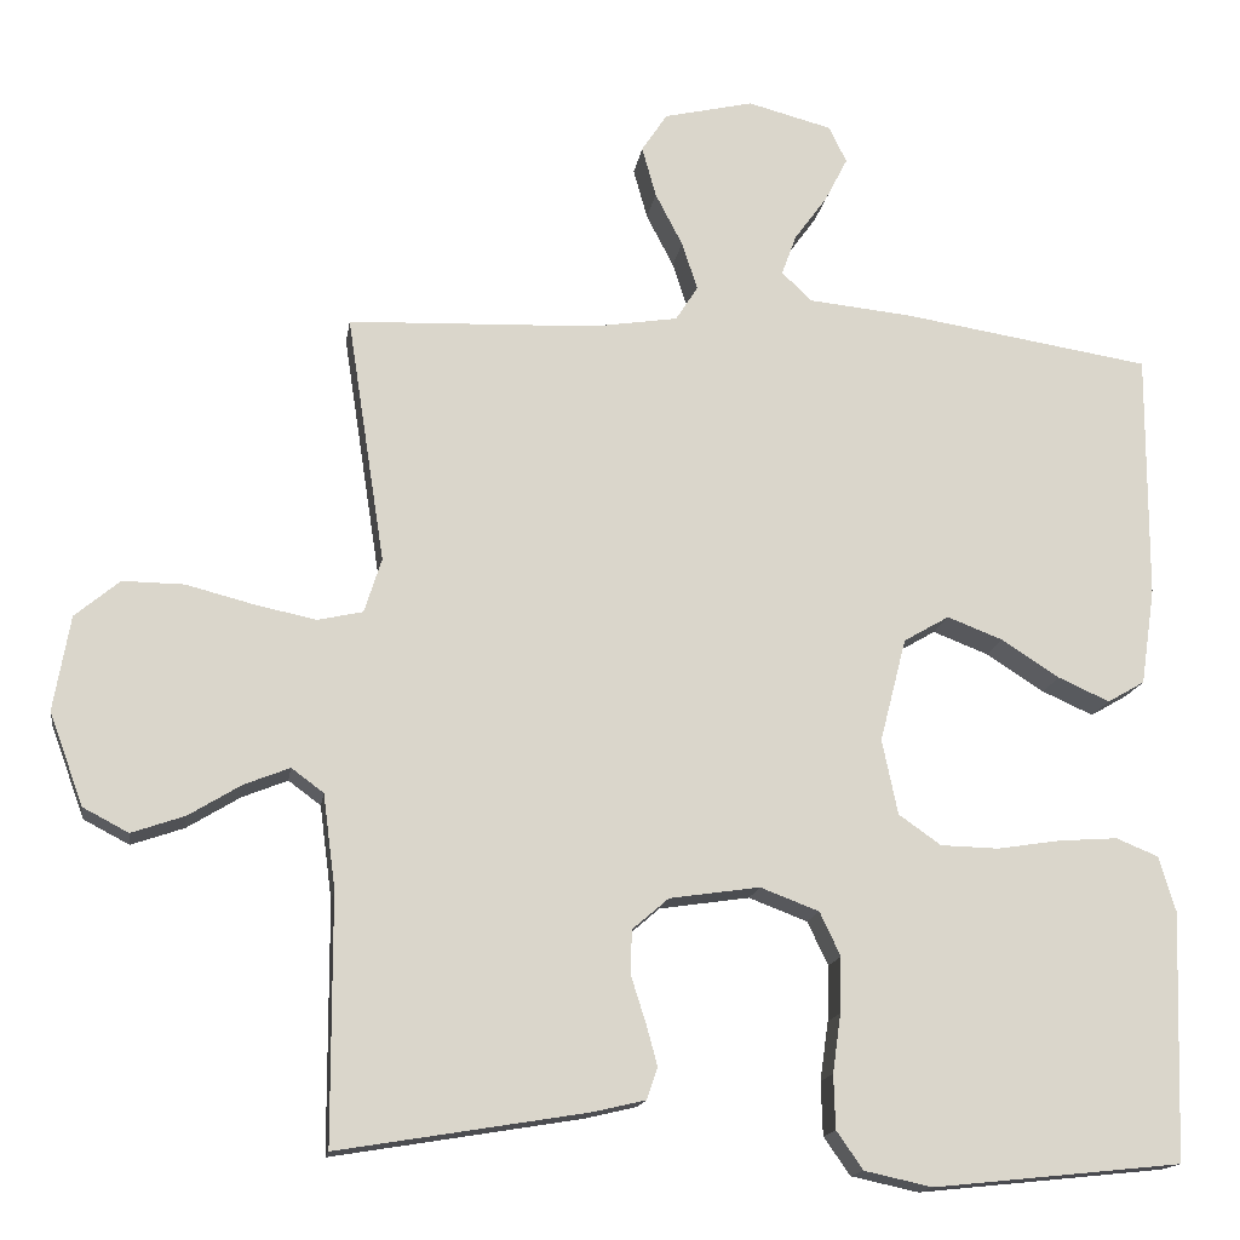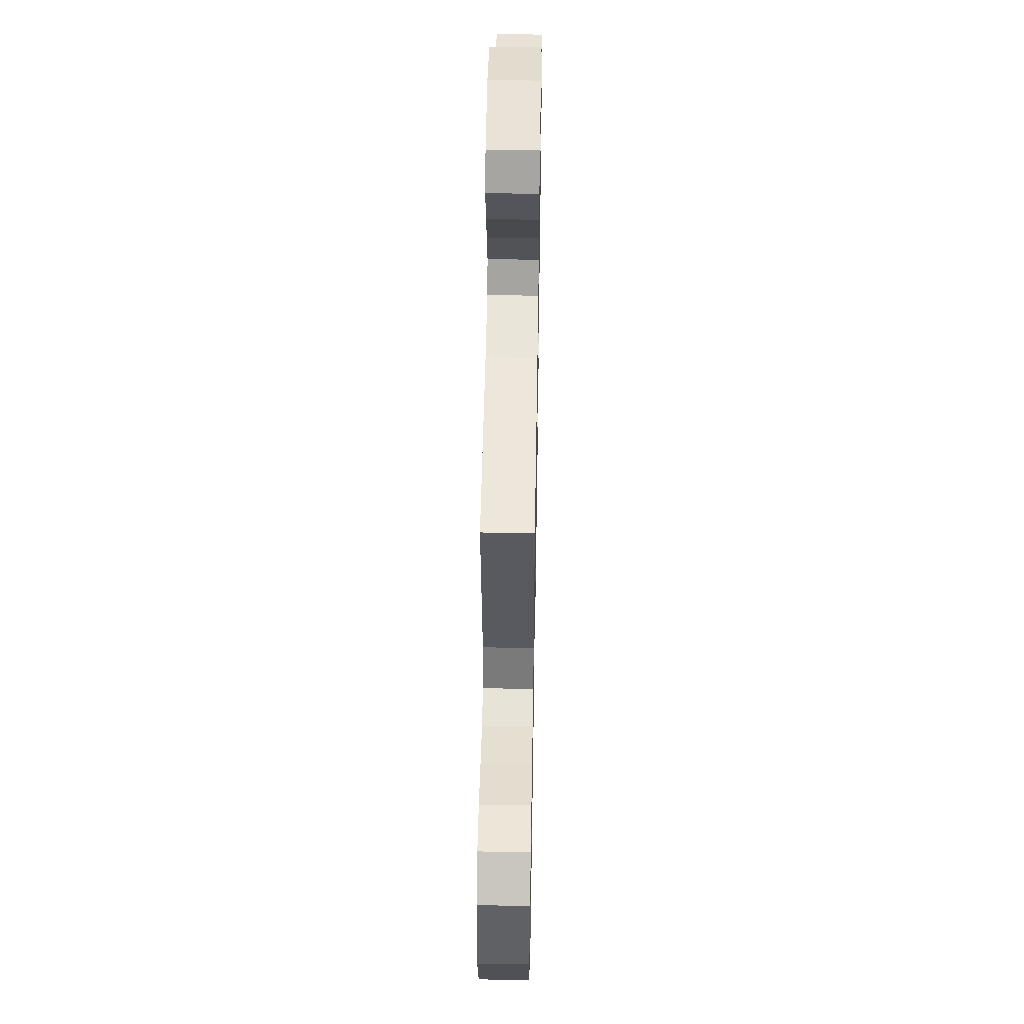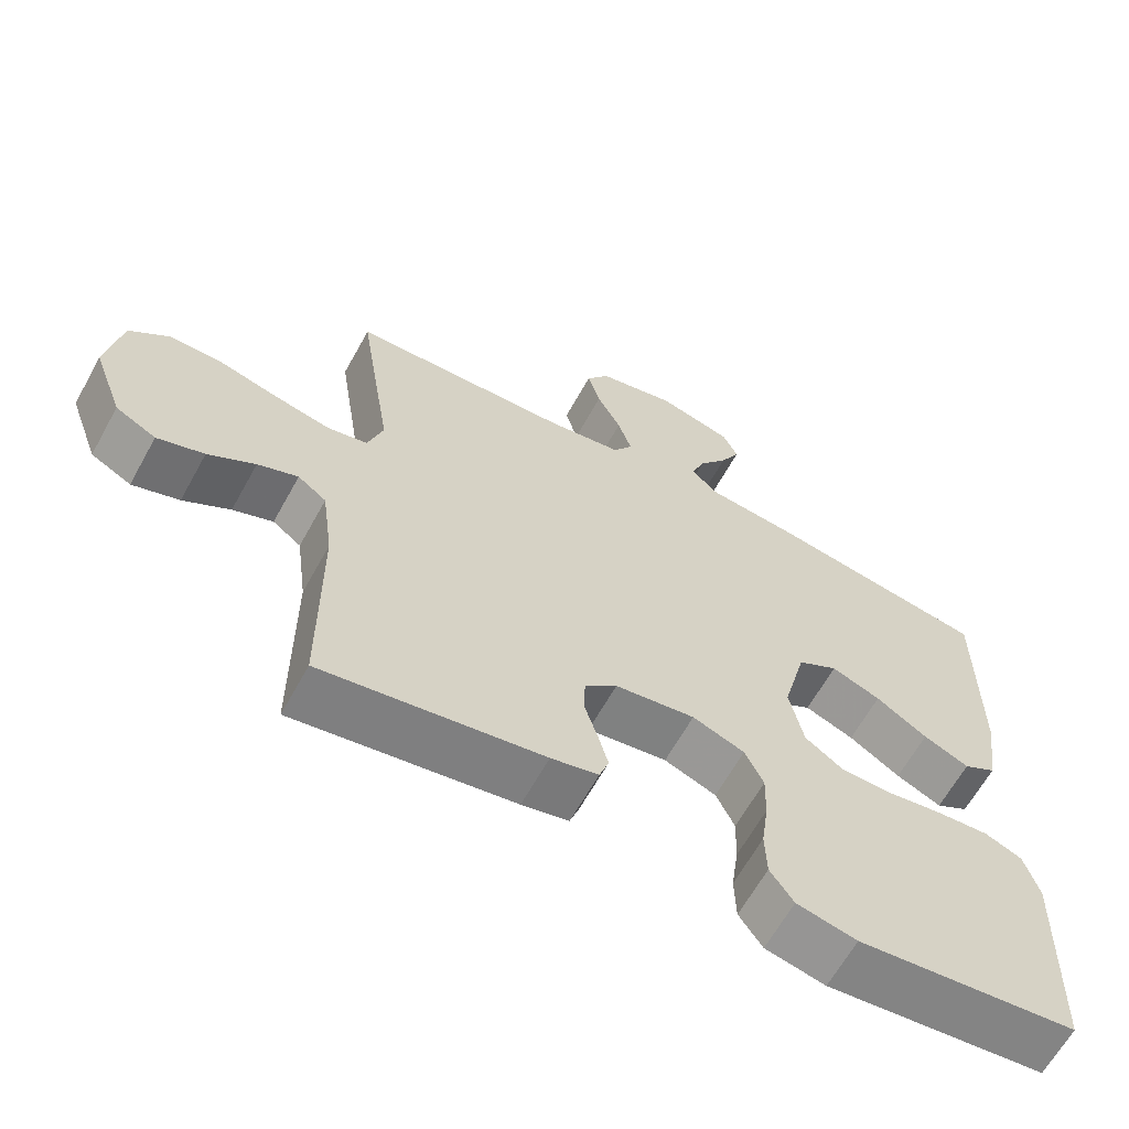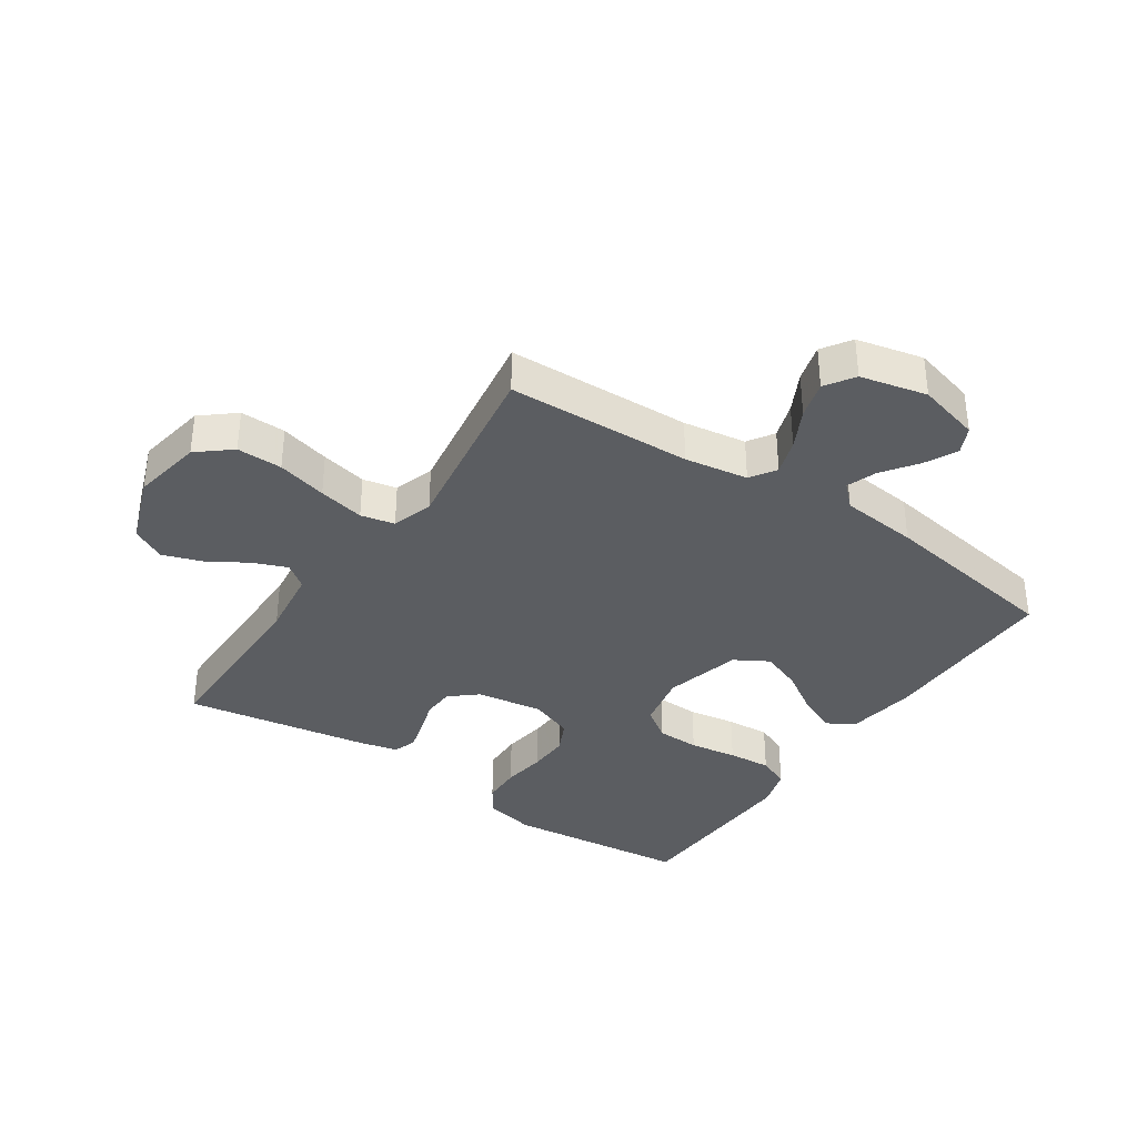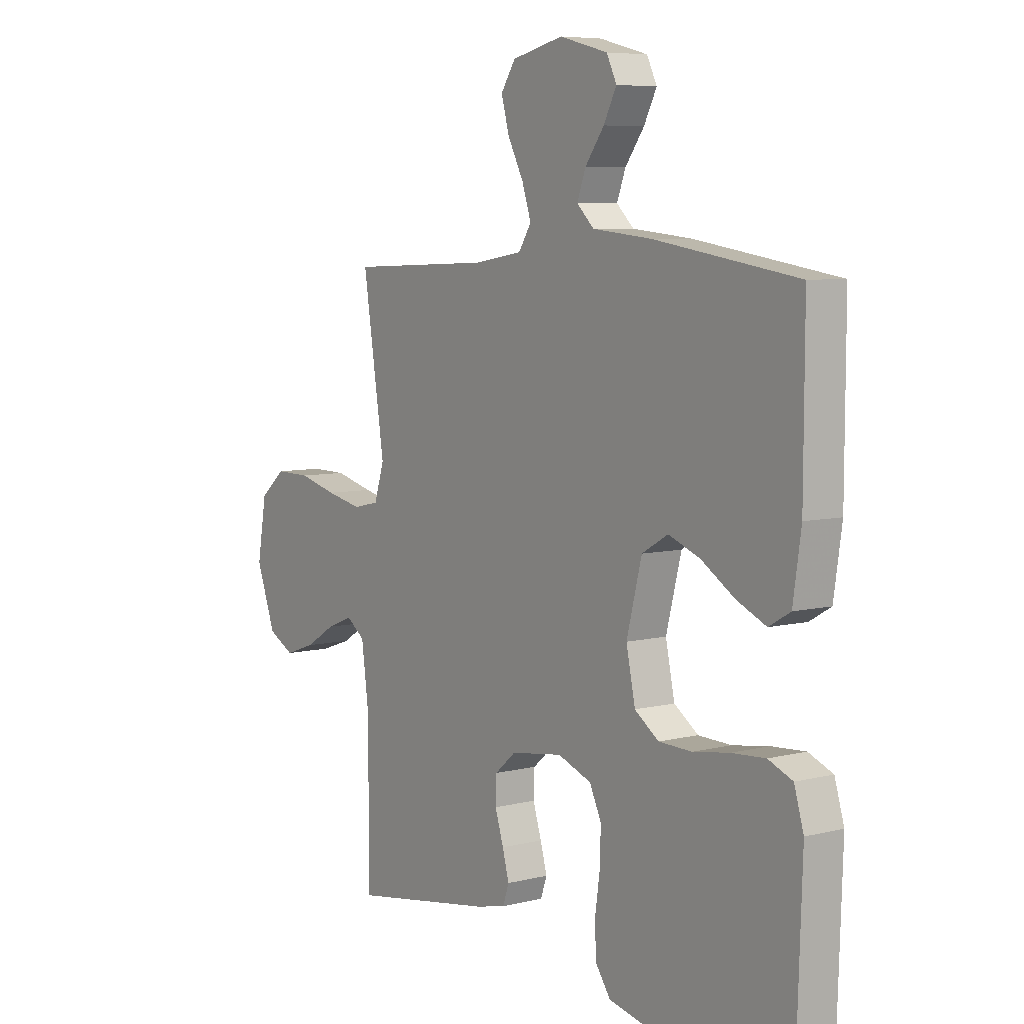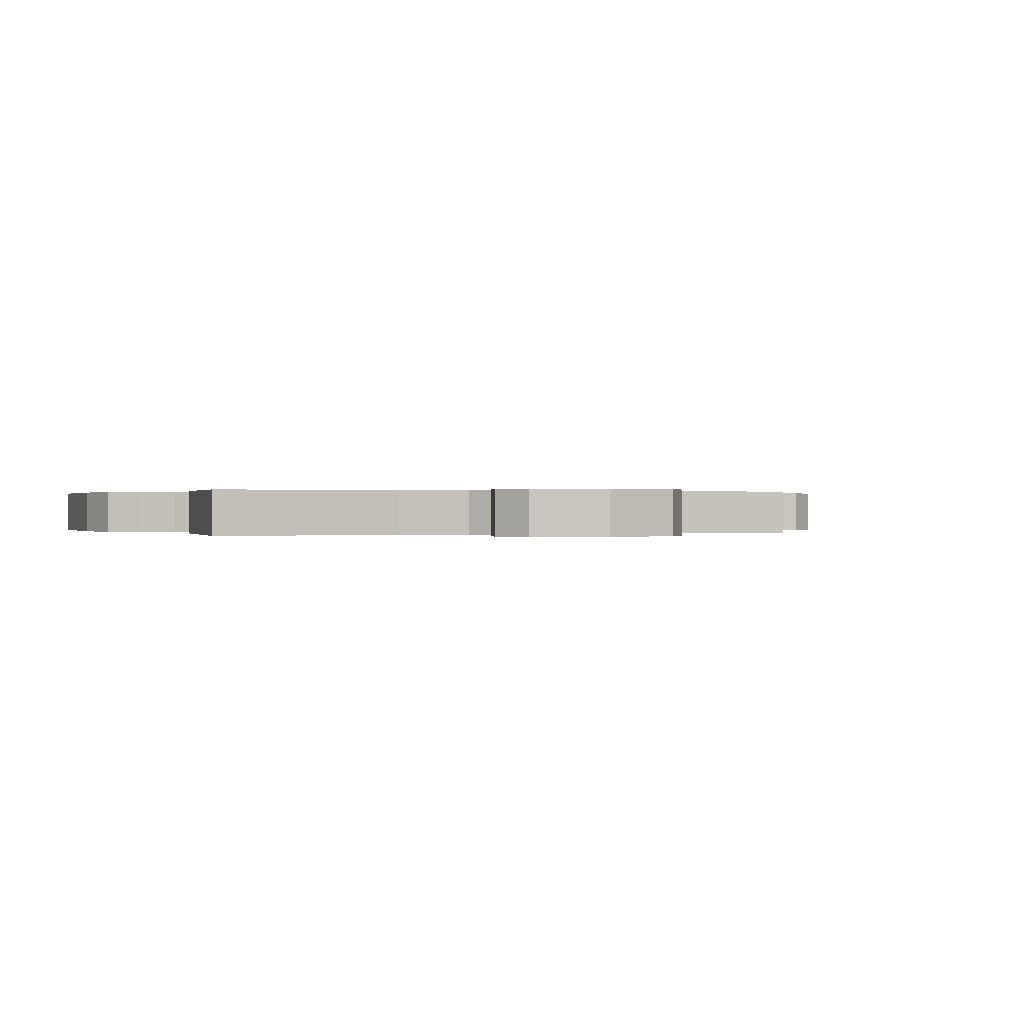
<metadata>
{"format":"obj","ext":"obj","renderer":"f3d","projection":"perspective","resolution":1024,"background":"white","views":[{"elev":-15.5,"azim":-8.5,"up":"+Z"},{"elev":49.4,"azim":-89.0,"up":"+Z"},{"elev":-63.9,"azim":-28.9,"up":"+Z"},{"elev":-36.0,"azim":-34.1,"up":"+Y"},{"elev":6.7,"azim":53.8,"up":"+Z"},{"elev":0.1,"azim":-114.3,"up":"+Y"}]}
</metadata>
<code>
v 0.5 0.07 0.5
v 0.499 0.07 0.2
v 0.482 0.07 0.084
v 0.437 0.07 0.058
v 0.375 0.07 0.086
v 0.305 0.07 0.131
v 0.238 0.07 0.157
v 0.183 0.07 0.125
v 0.151 0.07 0
v 0.17 0.07 -0.091
v 0.221 0.07 -0.127
v 0.291 0.07 -0.129
v 0.368 0.07 -0.117
v 0.439 0.07 -0.112
v 0.49 0.07 -0.133
v 0.51 0.07 -0.2
v 0.5 0.07 -0.5
v 0.2 0.07 -0.531
v 0.118 0.07 -0.513
v 0.086 0.07 -0.467
v 0.084 0.07 -0.402
v 0.094 0.07 -0.331
v 0.096 0.07 -0.264
v 0.071 0.07 -0.211
v 0 0.07 -0.184
v -0.109 0.07 -0.2
v -0.153 0.07 -0.238
v -0.155 0.07 -0.29
v -0.137 0.07 -0.347
v -0.123 0.07 -0.398
v -0.136 0.07 -0.436
v -0.2 0.07 -0.451
v -0.5 0.07 -0.5
v -0.501 0.07 -0.2
v -0.516 0.07 -0.087
v -0.555 0.07 -0.058
v -0.61 0.07 -0.08
v -0.674 0.07 -0.119
v -0.738 0.07 -0.141
v -0.793 0.07 -0.112
v -0.834 0.07 0
v -0.814 0.07 0.115
v -0.76 0.07 0.16
v -0.686 0.07 0.159
v -0.605 0.07 0.138
v -0.53 0.07 0.122
v -0.475 0.07 0.134
v -0.454 0.07 0.2
v -0.5 0.07 0.5
v -0.2 0.07 0.511
v -0.097 0.07 0.527
v -0.07 0.07 0.569
v -0.089 0.07 0.627
v -0.122 0.07 0.691
v -0.139 0.07 0.752
v -0.108 0.07 0.799
v 0 0.07 0.824
v 0.102 0.07 0.797
v 0.123 0.07 0.753
v 0.096 0.07 0.7
v 0.056 0.07 0.645
v 0.038 0.07 0.596
v 0.074 0.07 0.561
v 0.2 0.07 0.548
v 0.5 0 0.5
v 0.499 0 0.2
v 0.482 0 0.084
v 0.437 0 0.058
v 0.375 0 0.086
v 0.305 0 0.131
v 0.238 0 0.157
v 0.183 0 0.125
v 0.151 0 0
v 0.17 0 -0.091
v 0.221 0 -0.127
v 0.291 0 -0.129
v 0.368 0 -0.117
v 0.439 0 -0.112
v 0.49 0 -0.133
v 0.51 0 -0.2
v 0.5 0 -0.5
v 0.2 0 -0.531
v 0.118 0 -0.513
v 0.086 0 -0.467
v 0.084 0 -0.402
v 0.094 0 -0.331
v 0.096 0 -0.264
v 0.071 0 -0.211
v 0 0 -0.184
v -0.109 0 -0.2
v -0.153 0 -0.238
v -0.155 0 -0.29
v -0.137 0 -0.347
v -0.123 0 -0.398
v -0.136 0 -0.436
v -0.2 0 -0.451
v -0.5 0 -0.5
v -0.501 0 -0.2
v -0.516 0 -0.087
v -0.555 0 -0.058
v -0.61 0 -0.08
v -0.674 0 -0.119
v -0.738 0 -0.141
v -0.793 0 -0.112
v -0.834 0 0
v -0.814 0 0.115
v -0.76 0 0.16
v -0.686 0 0.159
v -0.605 0 0.138
v -0.53 0 0.122
v -0.475 0 0.134
v -0.454 0 0.2
v -0.5 0 0.5
v -0.2 0 0.511
v -0.097 0 0.527
v -0.07 0 0.569
v -0.089 0 0.627
v -0.122 0 0.691
v -0.139 0 0.752
v -0.108 0 0.799
v 0 0 0.824
v 0.102 0 0.797
v 0.123 0 0.753
v 0.096 0 0.7
v 0.056 0 0.645
v 0.038 0 0.596
v 0.074 0 0.561
v 0.2 0 0.548
f 63 64 1 2
f 58 59 60 61
f 58 61 62
f 57 58 62
f 56 57 62
f 53 54 55 56
f 52 53 56 62
f 51 52 62 63
f 48 49 50
f 47 48 50 51
f 42 43 44 45
f 42 45 46
f 41 42 46
f 40 41 46 47
f 37 38 39 40
f 36 37 40 47
f 31 32 33 34
f 31 34 35
f 28 29 30 31
f 28 31 35
f 27 28 35 36
f 19 20 21 22
f 19 22 23
f 18 19 23
f 17 18 23
f 16 17 23 24
f 12 13 14 15
f 12 15 16 24
f 3 4 5 6
f 3 6 7
f 2 3 7
f 63 2 7
f 51 63 7 8
f 47 51 8 9
f 26 27 36 47
f 25 26 47 9
f 11 12 24 25
f 10 11 25
f 9 10 25
f 66 65 128 127
f 125 124 123 122
f 126 125 122
f 126 122 121
f 126 121 120
f 120 119 118 117
f 126 120 117 116
f 127 126 116 115
f 114 113 112
f 115 114 112 111
f 109 108 107 106
f 110 109 106
f 110 106 105
f 111 110 105 104
f 104 103 102 101
f 111 104 101 100
f 98 97 96 95
f 99 98 95
f 95 94 93 92
f 99 95 92
f 100 99 92 91
f 86 85 84 83
f 87 86 83
f 87 83 82
f 87 82 81
f 88 87 81 80
f 79 78 77 76
f 88 80 79 76
f 70 69 68 67
f 71 70 67
f 71 67 66
f 71 66 127
f 72 71 127 115
f 73 72 115 111
f 111 100 91 90
f 73 111 90 89
f 89 88 76 75
f 89 75 74
f 89 74 73
f 1 65 66 2
f 2 66 67 3
f 3 67 68 4
f 4 68 69 5
f 5 69 70 6
f 6 70 71 7
f 7 71 72 8
f 8 72 73 9
f 9 73 74 10
f 10 74 75 11
f 11 75 76 12
f 12 76 77 13
f 13 77 78 14
f 14 78 79 15
f 15 79 80 16
f 16 80 81 17
f 17 81 82 18
f 18 82 83 19
f 19 83 84 20
f 20 84 85 21
f 21 85 86 22
f 22 86 87 23
f 23 87 88 24
f 24 88 89 25
f 25 89 90 26
f 26 90 91 27
f 27 91 92 28
f 28 92 93 29
f 29 93 94 30
f 30 94 95 31
f 31 95 96 32
f 32 96 97 33
f 33 97 98 34
f 34 98 99 35
f 35 99 100 36
f 36 100 101 37
f 37 101 102 38
f 38 102 103 39
f 39 103 104 40
f 40 104 105 41
f 41 105 106 42
f 42 106 107 43
f 43 107 108 44
f 44 108 109 45
f 45 109 110 46
f 46 110 111 47
f 47 111 112 48
f 48 112 113 49
f 49 113 114 50
f 50 114 115 51
f 51 115 116 52
f 52 116 117 53
f 53 117 118 54
f 54 118 119 55
f 55 119 120 56
f 56 120 121 57
f 57 121 122 58
f 58 122 123 59
f 59 123 124 60
f 60 124 125 61
f 61 125 126 62
f 62 126 127 63
f 63 127 128 64
f 64 128 65 1

</code>
